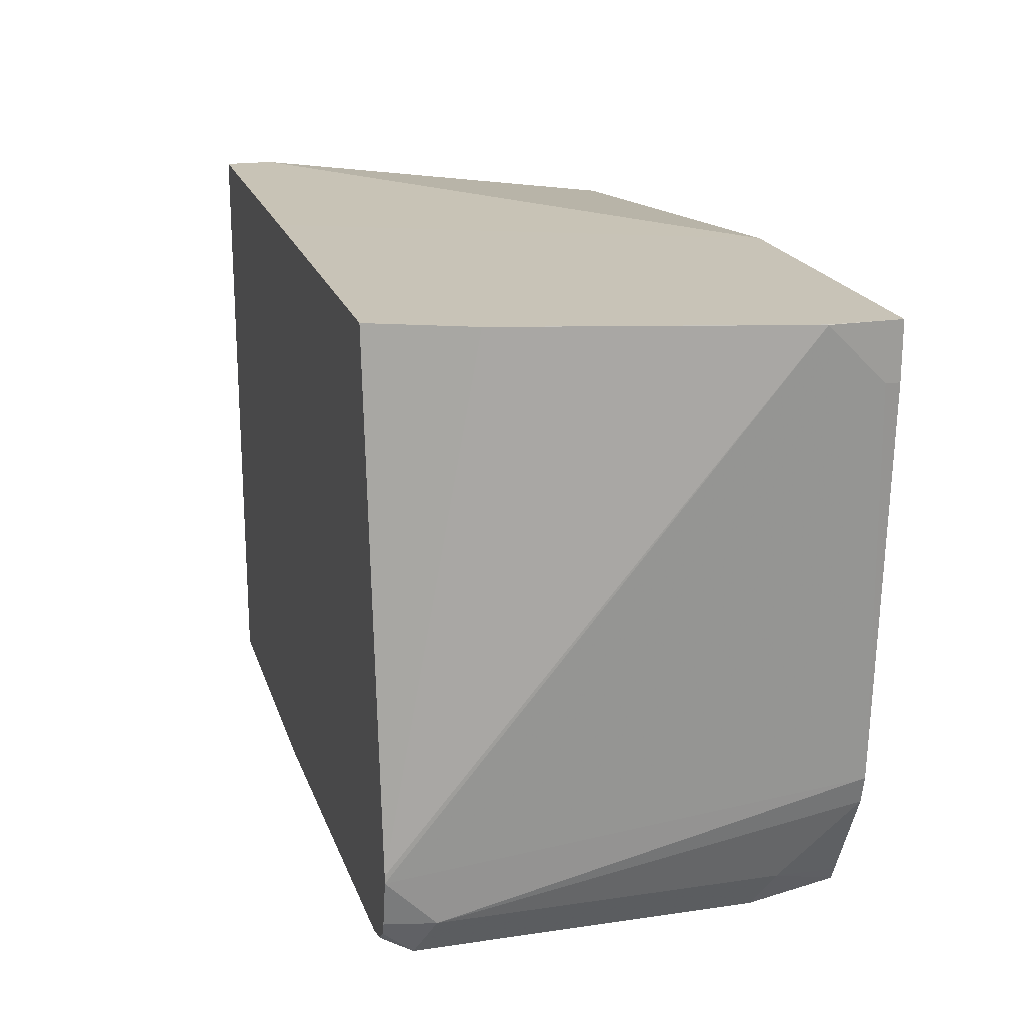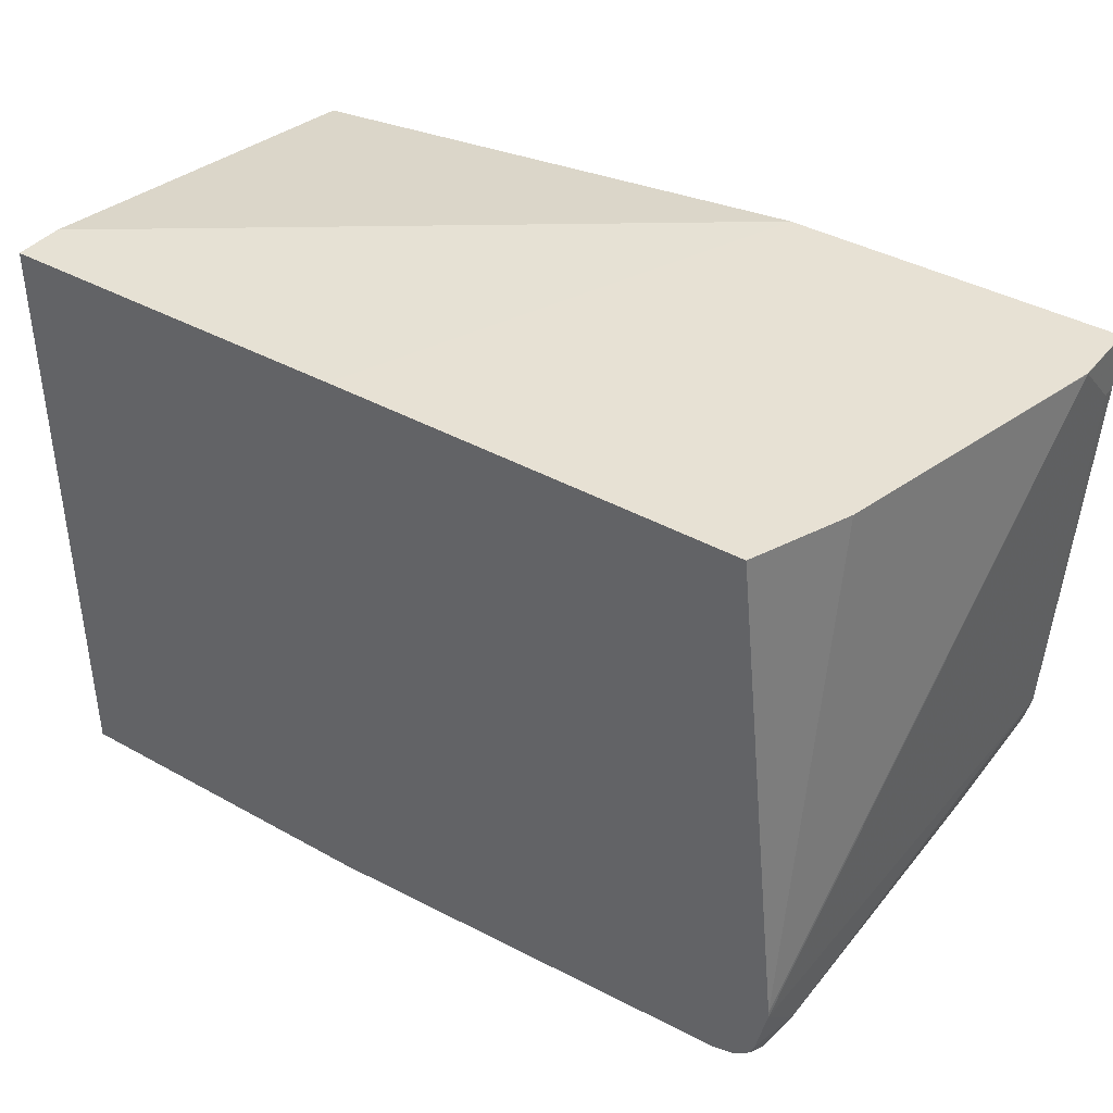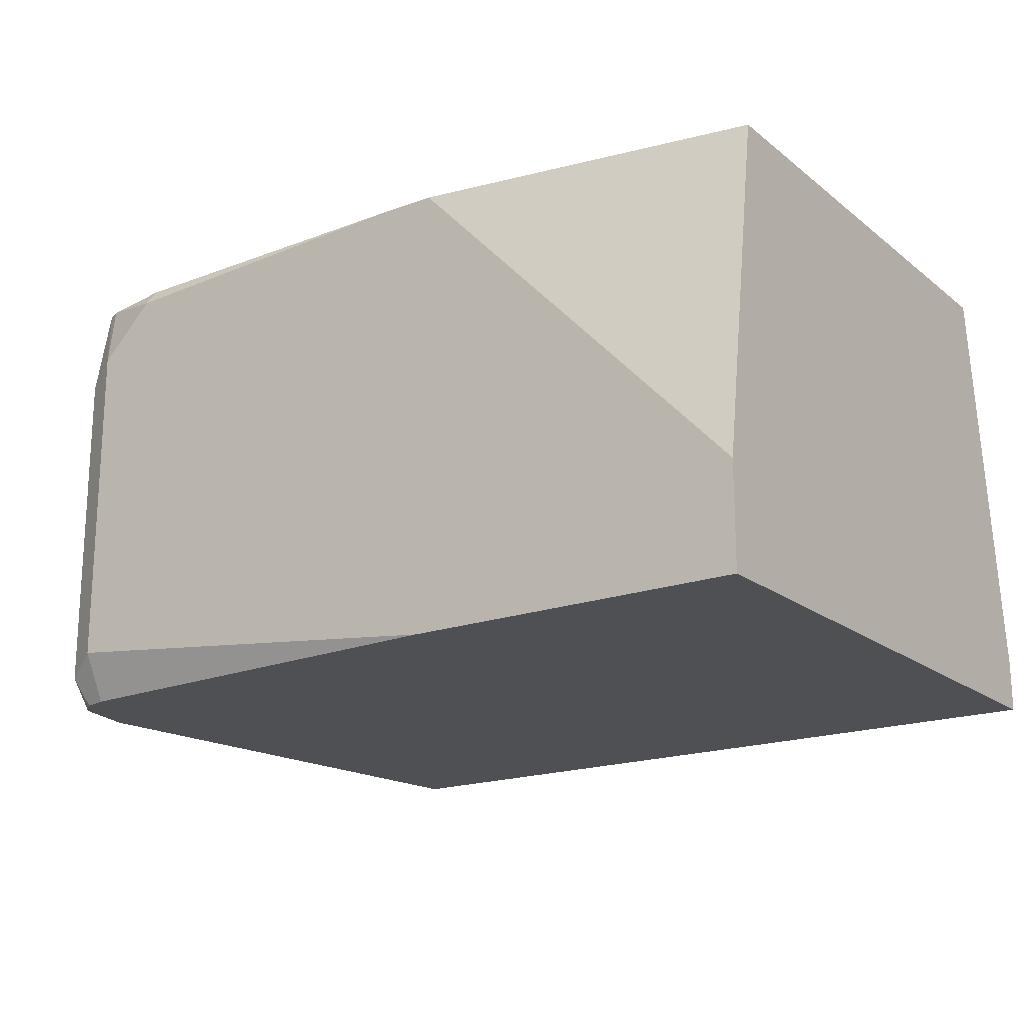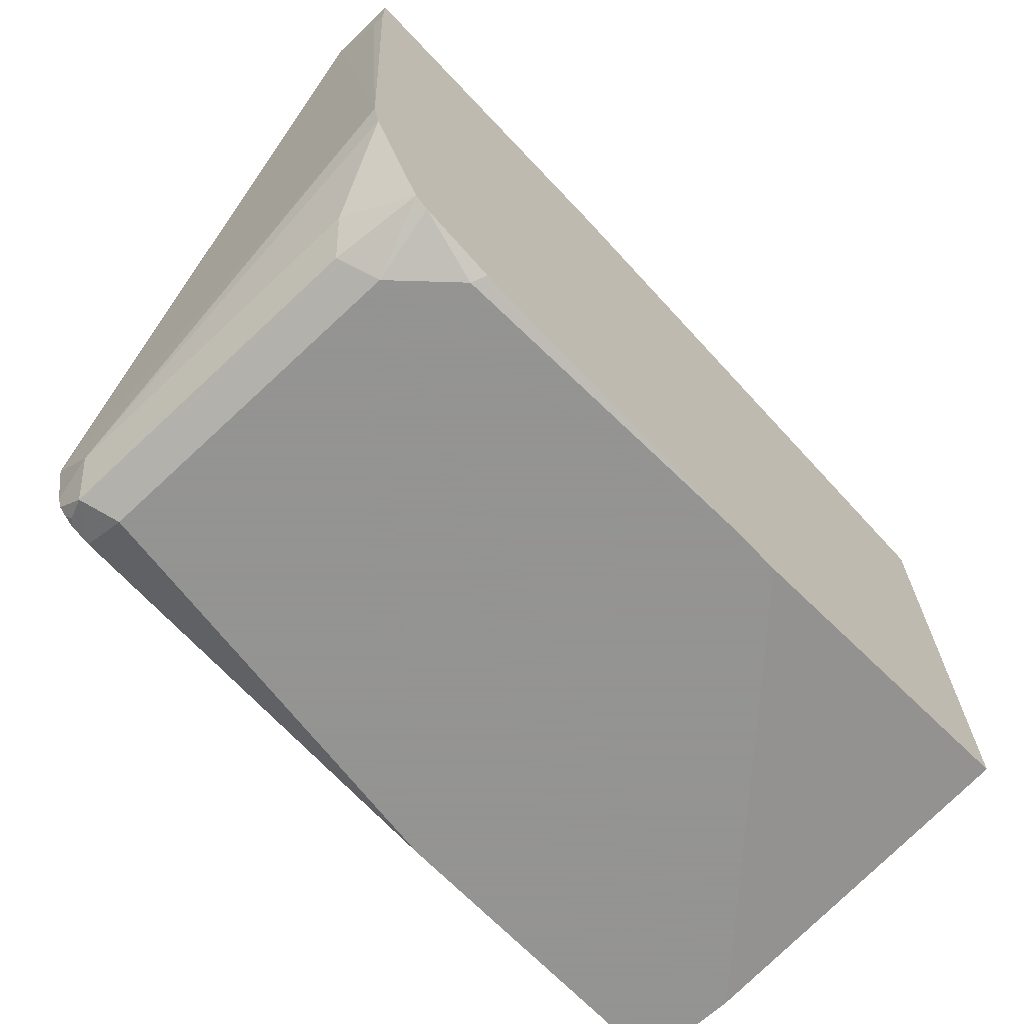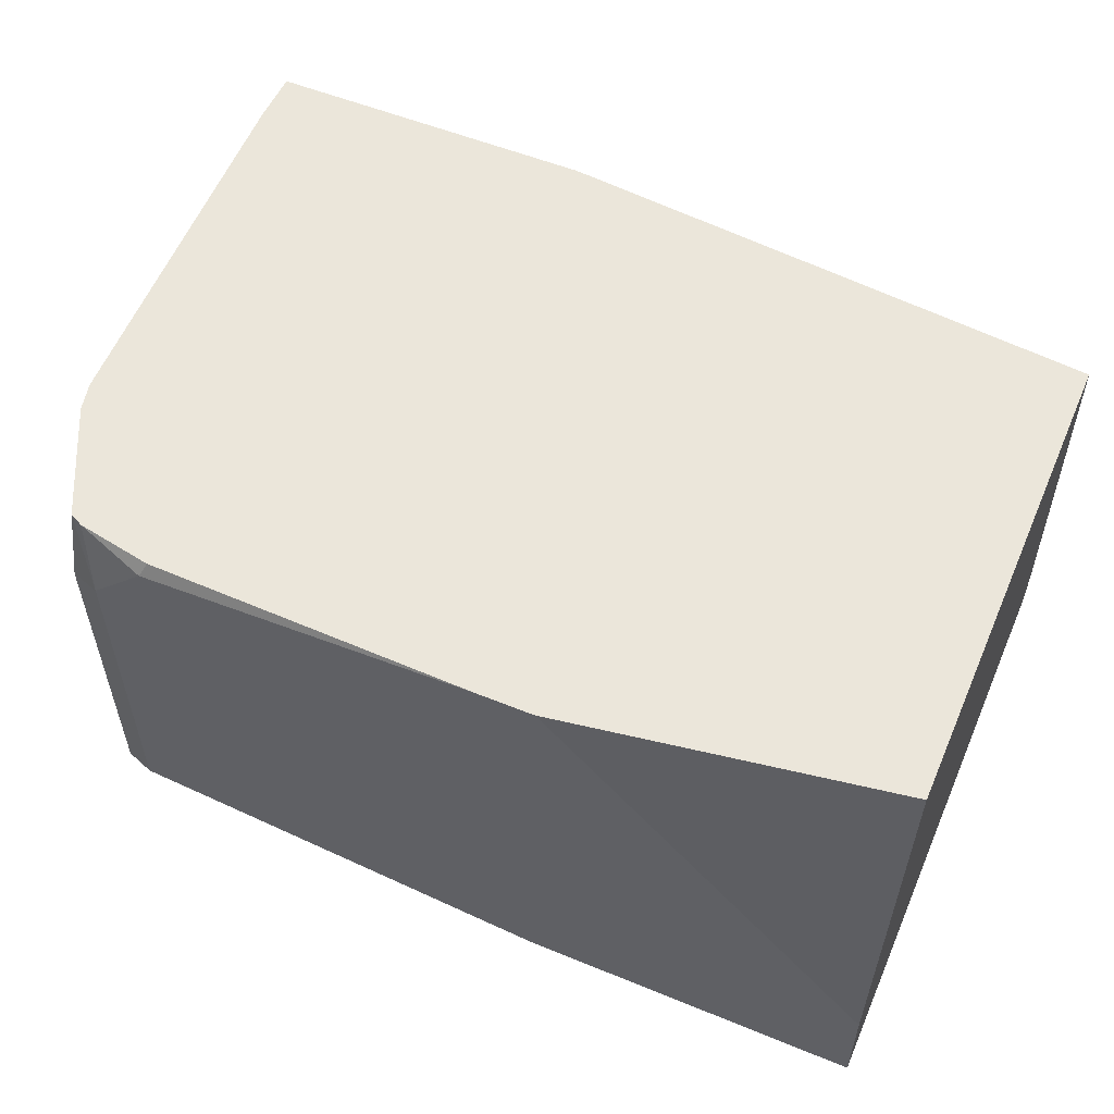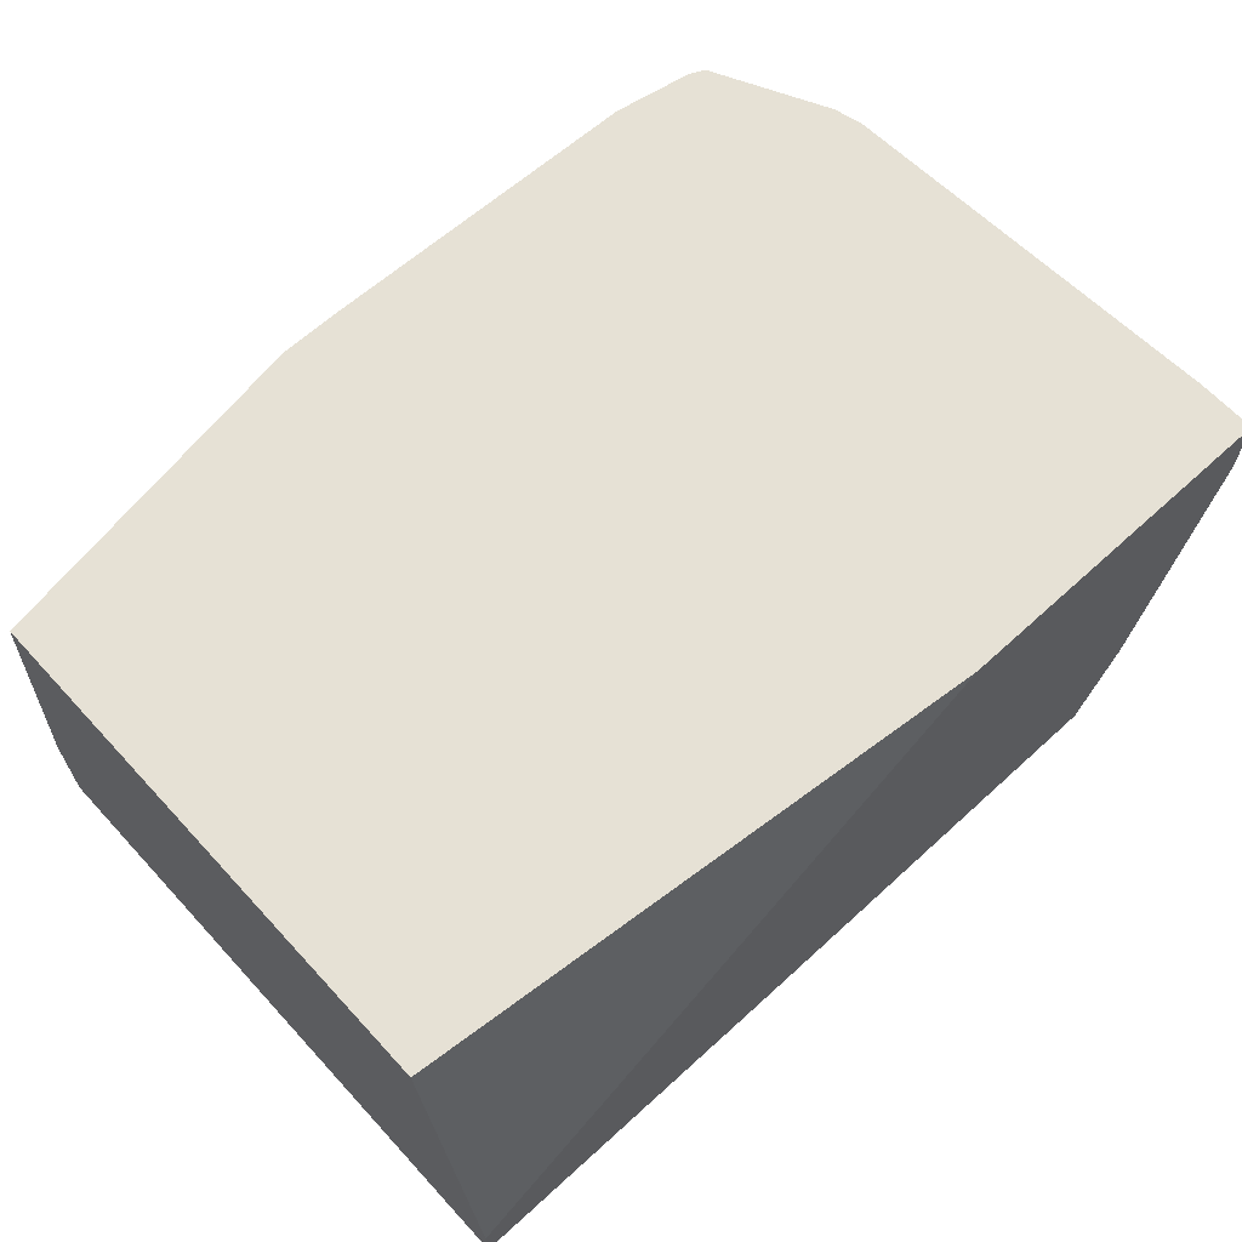
<metadata>
{"format":"obj","ext":"obj","renderer":"f3d","projection":"perspective","resolution":1024,"background":"white","views":[{"elev":19.6,"azim":-105.3,"up":"+Y"},{"elev":39.5,"azim":-145.2,"up":"+Y"},{"elev":-18.7,"azim":34.9,"up":"+Z"},{"elev":-66.9,"azim":-46.7,"up":"+Y"},{"elev":54.7,"azim":23.4,"up":"+Z"},{"elev":64.8,"azim":137.4,"up":"+Z"}]}
</metadata>
<code>
v -0.1761 -0.3912 -0.5086
v -0.1761 -0.3912 -0.626
v -0.1565 -0.3912 -0.489
v -0.1809 -0.3839 -0.4842
v -0.1858 -0.3814 -0.4842
v -0.1891 -0.3847 -0.5151
v -0.1891 -0.3847 -0.6325
v -0.1761 -0.3828 -0.6429
v -0.02223 -0.3912 -0.6429
v -0.1541 -0.3888 -0.4842
v -0.03915 -0.3912 -0.4842
v -0.1883 -0.3765 -0.4842
v -0.1956 -0.3717 -0.5086
v -0.1956 -0.3717 -0.626
v -0.1902 -0.376 -0.6429
v -0.1873 -0.3785 -0.6429
v -0.1858 -0.3814 -0.6406
v -0.1839 -0.3808 -0.6429
v 0.09733 -0.3912 -0.6429
v -0.01957 -0.3912 -0.4842
v -0.2021 -0.3489 -0.4842
v -0.2053 -0.3424 -0.4842
v -0.2054 -0.3423 -0.4842
v -0.1956 -0.3548 -0.6429
v -0.1918 -0.3717 -0.6429
v -0.2078 -0.3325 -0.4842
v 0.09733 -0.1763 -0.6429
v 0.09733 -0.3912 -0.6064
v 0.09733 -0.3722 -0.4842
v -0.1956 -0.3521 -0.6429
v -0.2152 -0.1761 -0.5086
v -0.2152 -0.1956 -0.4842
v -0.2152 -0.1956 -0.489
v 0.09733 -0.1763 -0.6255
v -0.03067 -0.1759 -0.6429
v 0.09733 -0.1956 -0.4842
v -0.1908 -0.1759 -0.6088
v -0.1766 -0.1759 -0.6429
v -0.2152 -0.1759 -0.489
v -0.2151 -0.1759 -0.5088
v -0.2152 -0.1761 -0.4842
v -0.09779 -0.1759 -0.4842
v -0.2152 -0.1759 -0.4842
v -0.2142 -0.1759 -0.4842
f 19 29 28
f 14 25 15
f 19 36 29
f 19 34 36
f 19 27 34
f 16 18 17
f 14 26 24
f 14 23 26
f 20 28 29
f 13 21 22
f 13 23 14
f 13 22 23
f 12 21 13
f 8 19 9
f 8 27 19
f 8 35 27
f 24 26 31
f 8 38 35
f 14 24 25
f 24 31 30
f 34 35 42
f 26 33 31
f 8 30 38
f 41 44 43
f 35 44 42
f 35 43 44
f 35 39 43
f 35 40 39
f 35 37 40
f 35 38 37
f 26 32 33
f 34 42 36
f 31 39 40
f 31 43 39
f 31 41 43
f 31 32 41
f 31 33 32
f 30 37 38
f 30 31 37
f 27 35 34
f 31 40 37
f 8 24 30
f 1 20 11
f 8 15 25
f 4 20 29
f 4 11 20
f 4 10 11
f 3 11 10
f 2 8 9
f 2 7 8
f 1 7 2
f 1 6 7
f 1 5 6
f 1 4 5
f 1 3 4
f 1 11 3
f 8 25 24
f 1 28 20
f 1 19 28
f 1 9 19
f 1 2 9
f 4 29 36
f 4 36 42
f 3 10 4
f 4 44 41
f 8 16 15
f 8 18 16
f 4 42 44
f 7 17 18
f 7 16 17
f 7 15 16
f 7 14 15
f 6 14 7
f 6 13 14
f 7 18 8
f 5 12 13
f 4 12 5
f 4 21 12
f 4 22 21
f 4 23 22
f 4 26 23
f 4 32 26
f 4 41 32
f 5 13 6

</code>
